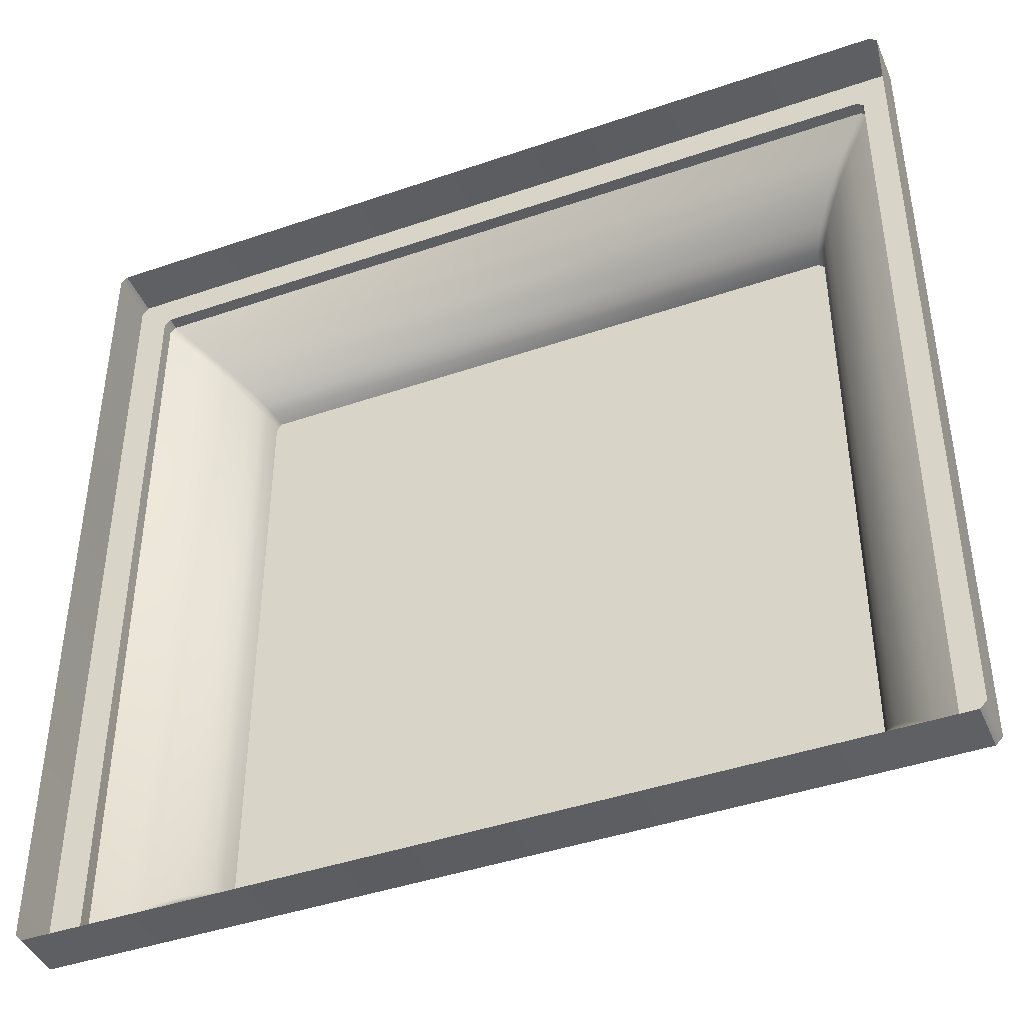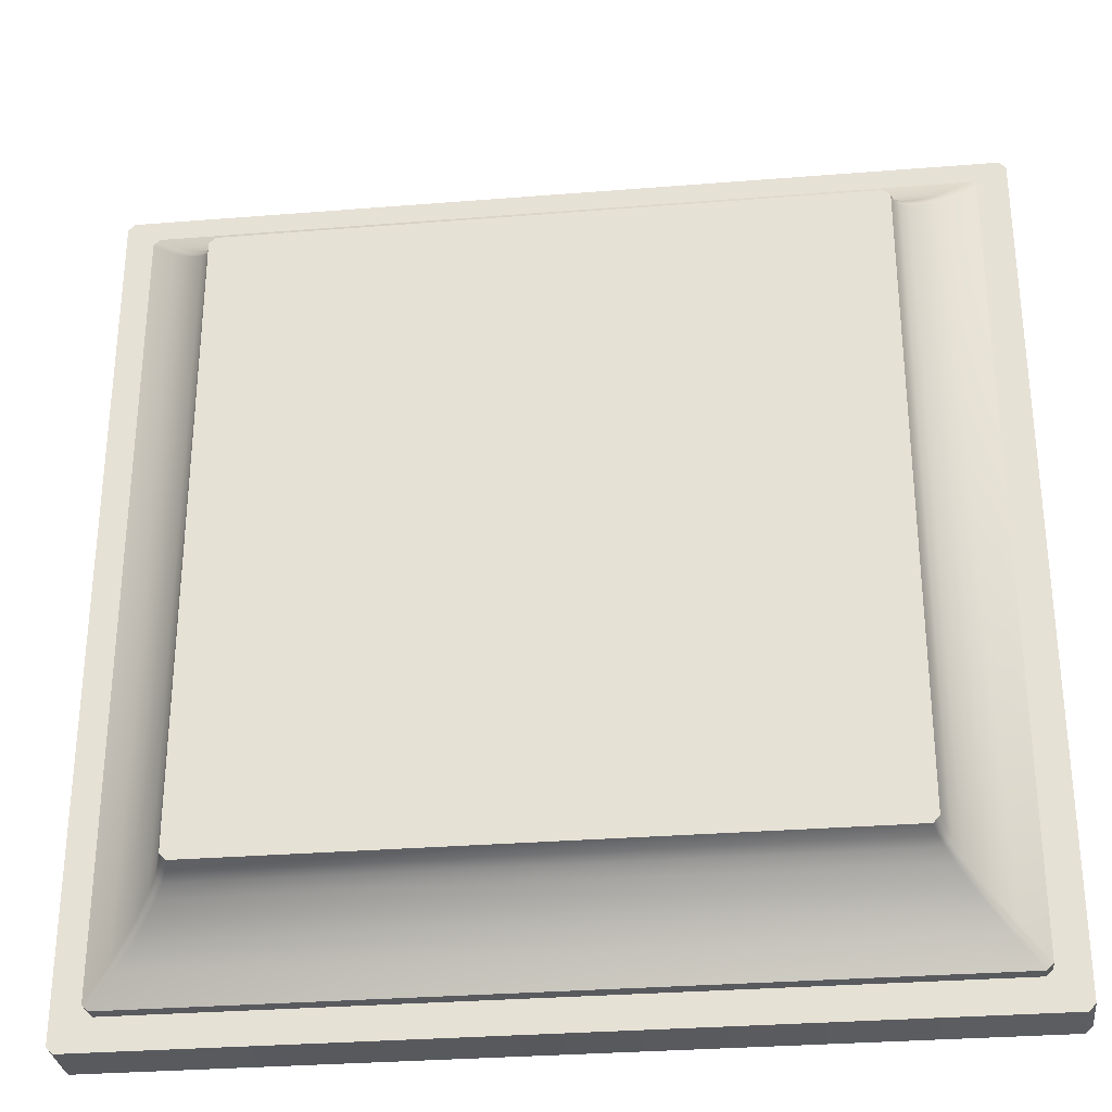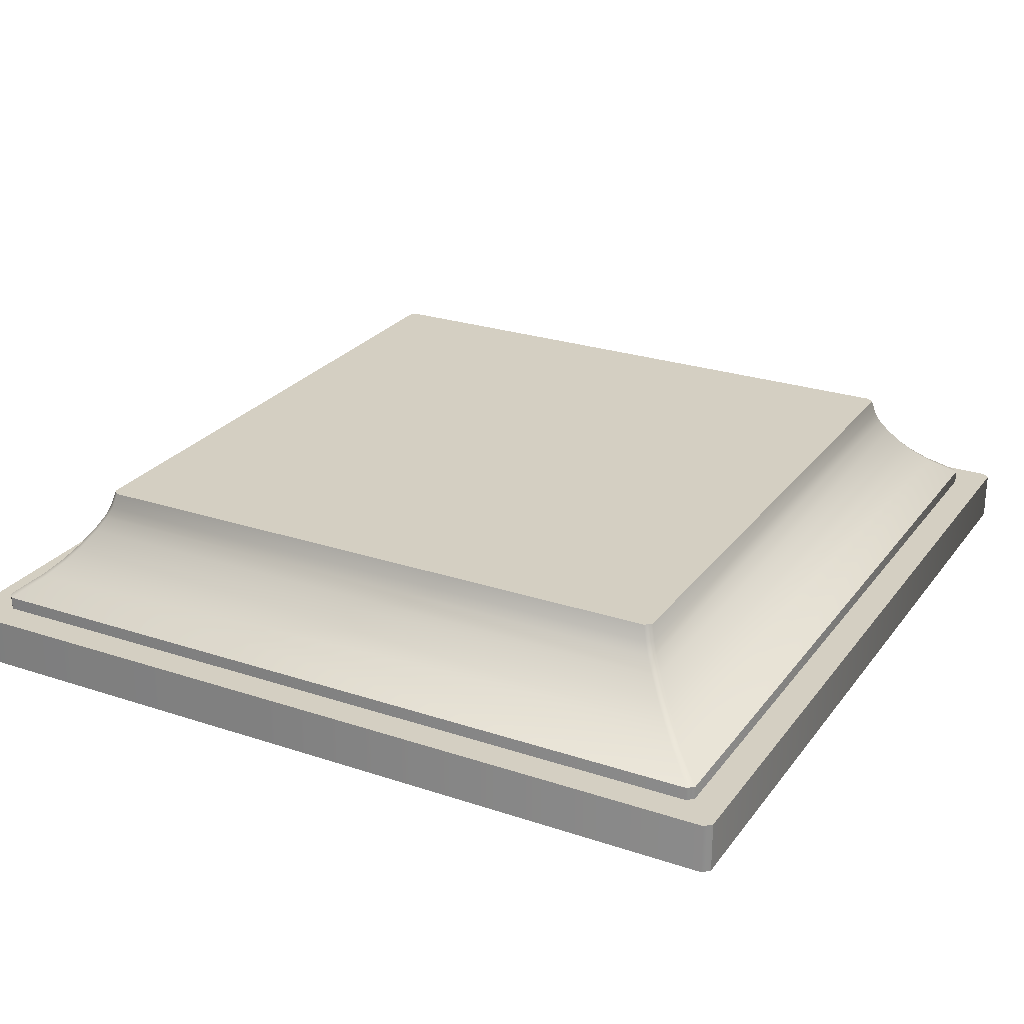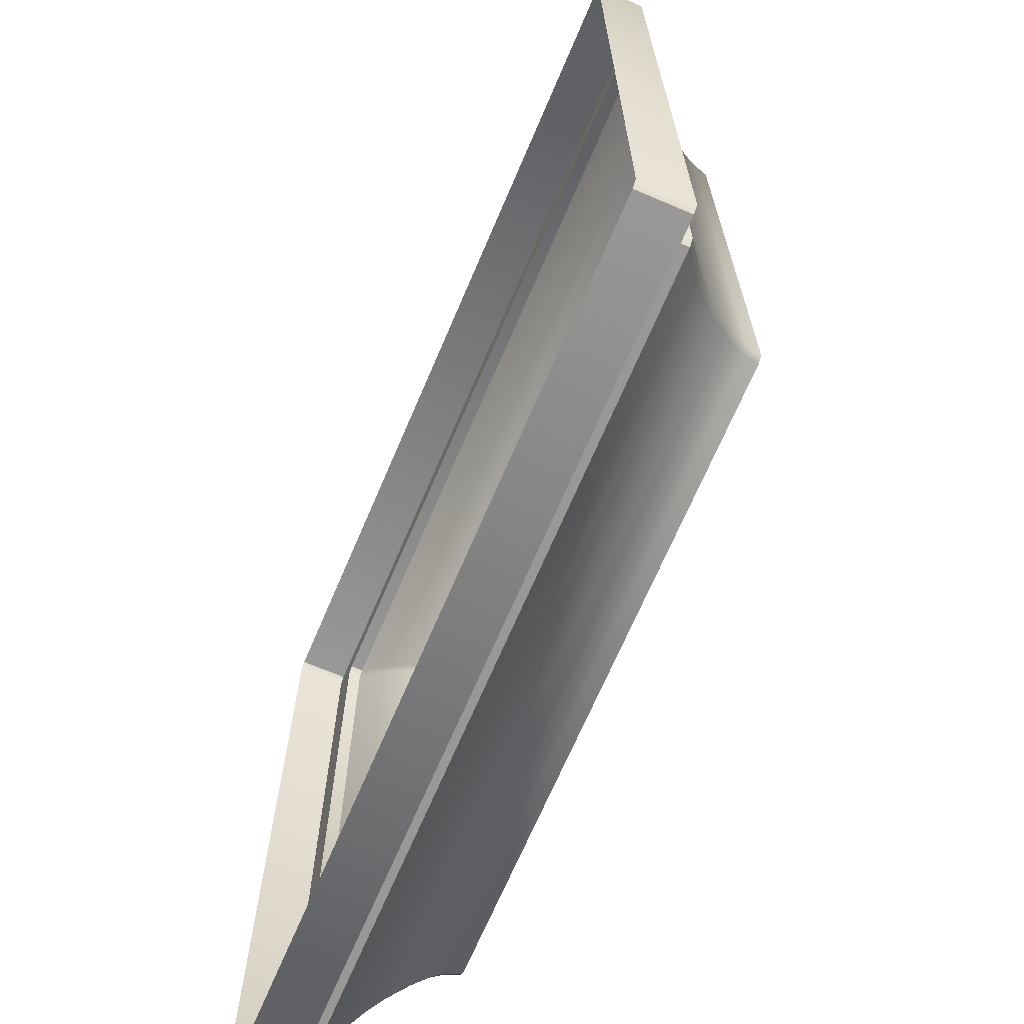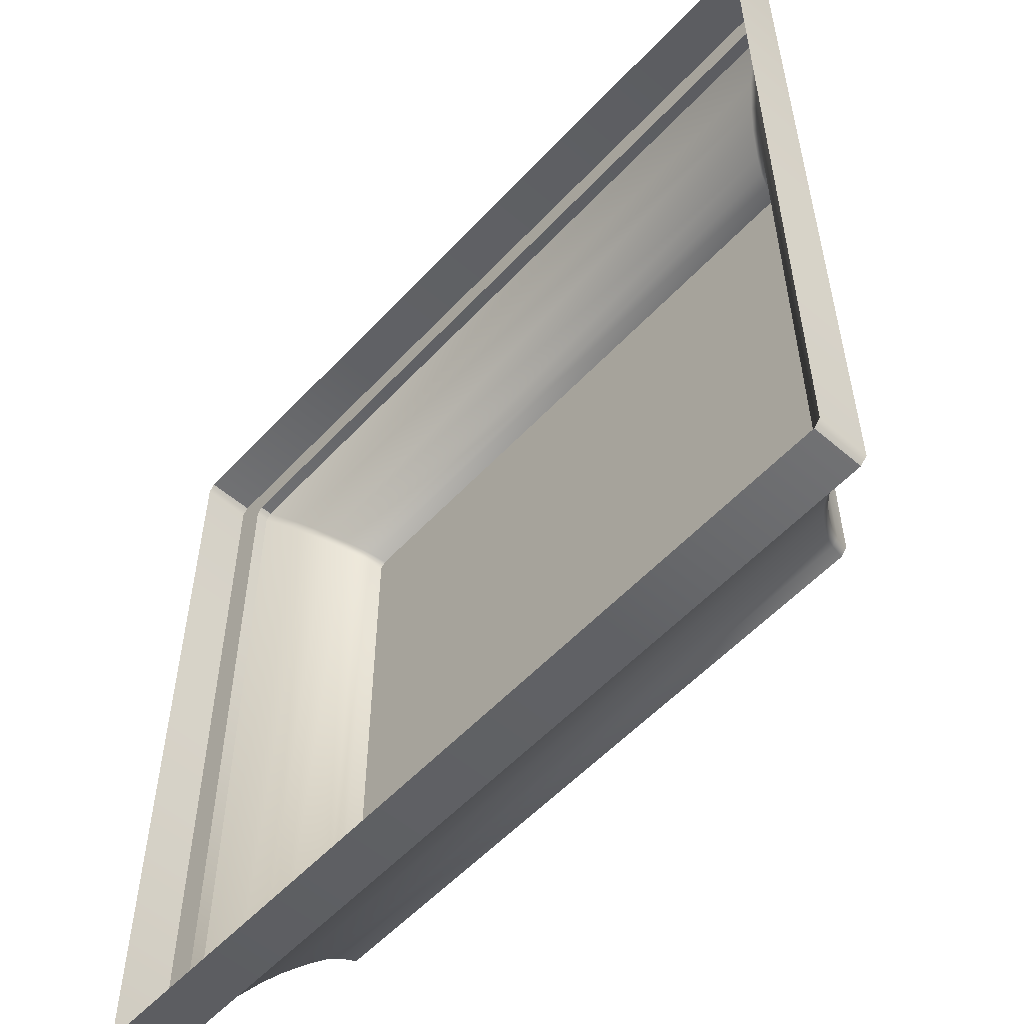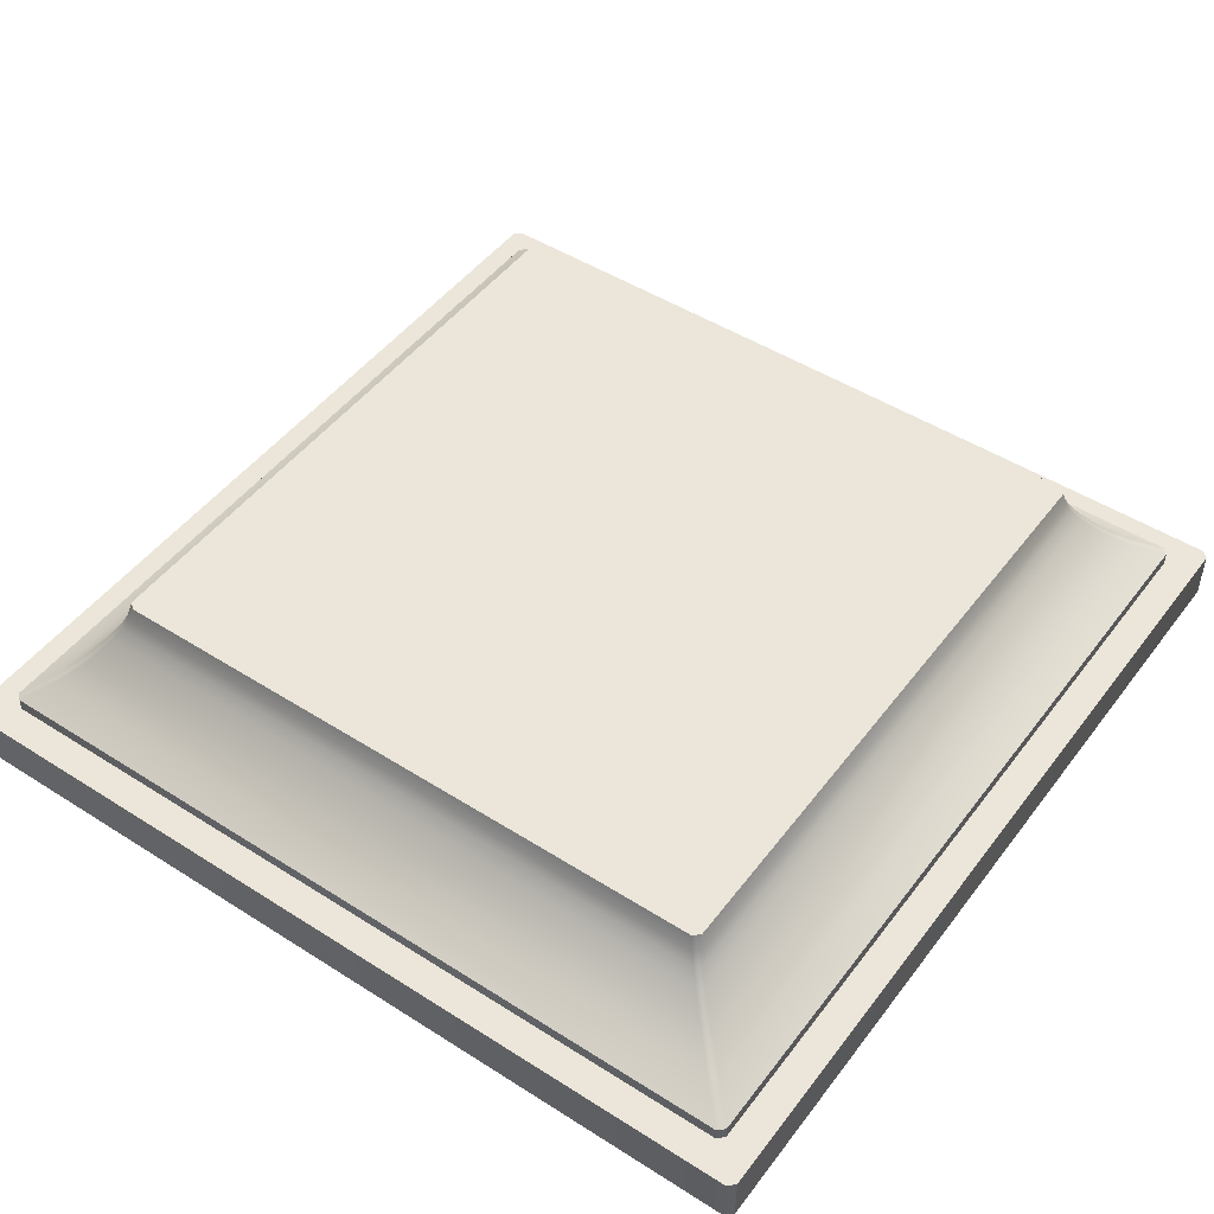
<metadata>
{"format":"obj","ext":"obj","renderer":"f3d","projection":"perspective","resolution":1024,"background":"white","views":[{"elev":-43.1,"azim":22.2,"up":"+Z"},{"elev":-30.6,"azim":-173.4,"up":"+Z"},{"elev":25.5,"azim":28.1,"up":"+Y"},{"elev":-68.7,"azim":66.9,"up":"+Z"},{"elev":-55.4,"azim":48.0,"up":"+Z"},{"elev":48.3,"azim":125.4,"up":"+Y"}]}
</metadata>
<code>
v 657.1 516.4 184.9
v 657.4 517.4 224.4
v 657.4 517.4 185.1
v 657.1 516.4 224.7
v 657.8 517.4 224.8
v 651.9 510.6 229.9
v 654 511.9 228.6
v 653.6 511.9 228.2
v 657.2 515.7 225.4
v 656.3 514.8 225.5
v 656.7 514.8 225.9
v 654.6 512.8 227.2
v 655.8 513.7 226.8
v 655.4 513.7 226.4
v 655 512.8 227.6
v 656.8 515.7 225
v 654.6 512.8 182.4
v 655.4 513.7 183.2
v 657.1 516.4 184.9
v 657.8 517.4 184.7
v 657.5 516.4 184.5
v 651.9 510.6 179.7
v 654 511.9 181
v 652.3 510.6 179.3
v 656.8 515.7 184.6
v 656.7 514.8 183.6
v 656.3 514.8 184
v 654.6 512.8 182.4
v 655.8 513.7 182.8
v 655 512.8 182
v 653.6 511.9 181.4
v 655.4 513.7 183.2
v 700.8 511.9 181
v 702.5 510.6 179.3
v 698.2 514.8 183.6
v 657.2 515.7 184.2
v 697.6 515.7 184.2
v 699.8 512.8 182
v 699 513.7 182.8
v 697.3 516.4 184.5
v 697.5 517.4 185.1
v 697.1 517.4 184.7
v 702.9 510.6 179.7
v 701.2 511.9 181.4
v 698.6 514.8 184
v 699.4 513.7 183.2
v 700.2 512.8 182.4
v 698 515.7 184.6
v 651.9 510.6 179.7
v 653.6 511.9 181.4
v 656.8 515.7 184.6
v 656.3 514.8 184
v 651.9 509.8 229.9
v 652.3 510.6 230.3
v 651.9 510.6 229.9
v 651.9 510.6 179.7
v 651.9 509.8 179.7
v 702.5 509.8 179.3
v 652.3 510.6 179.3
v 702.5 510.6 179.3
v 652.3 509.8 179.3
v 651.9 510.6 179.7
v 652.3 510.6 179.3
v 702.9 509.8 179.7
v 702.5 510.6 179.3
v 702.9 510.6 179.7
v 649.9 509.8 231.8
v 652.3 509.8 230.3
v 651.9 509.8 229.9
v 649.9 509.8 177.7
v 651.9 509.8 179.7
v 702.5 509.8 179.3
v 650.4 509.8 177.3
v 652.3 509.8 179.3
v 649.9 509.8 177.7
v 651.9 509.8 179.7
v 704.9 509.8 177.7
v 702.9 509.8 179.7
v 650.4 506.6 232.3
v 649.9 509.8 231.8
v 649.9 506.6 231.8
v 649.9 509.8 177.7
v 649.9 506.6 177.7
v 650.4 506.6 177.3
v 704.5 509.8 177.3
v 704.5 506.6 177.3
v 649.9 506.6 177.7
v 650.4 509.8 177.3
v 704.5 506.6 177.3
v 704.9 509.8 177.7
v 704.9 506.6 177.7
v 697.5 517.4 224.4
v 697.7 516.4 184.9
v 697.5 517.4 185.1
v 699.4 513.7 226.4
v 700.2 512.8 182.4
v 699.4 513.7 183.2
v 697.7 516.4 224.7
v 698 515.7 184.6
v 697.7 516.4 224.7
v 697.1 517.4 224.8
v 697.3 516.4 225.1
v 702.9 510.6 229.9
v 700.8 511.9 228.6
v 702.5 510.6 230.3
v 697.6 515.7 225.4
v 698.6 514.8 225.5
v 698 515.7 225
v 700.2 512.8 227.2
v 699 513.7 226.8
v 699.8 512.8 227.6
v 701.2 511.9 228.2
v 699.4 513.7 226.4
v 654 511.9 228.6
v 652.3 510.6 230.3
v 698.2 514.8 225.9
v 657.2 515.7 225.4
v 656.7 514.8 225.9
v 655.8 513.7 226.8
v 655 512.8 227.6
v 657.5 516.4 225.1
v 702.9 510.6 229.9
v 701.2 511.9 181.4
v 701.2 511.9 228.2
v 698.6 514.8 225.5
v 698 515.7 225
v 698.6 514.8 184
v 700.2 512.8 227.2
v 702.9 509.8 179.7
v 702.9 510.6 229.9
v 702.9 509.8 229.9
v 652.3 509.8 230.3
v 702.5 510.6 230.3
v 652.3 510.6 230.3
v 702.5 509.8 230.3
v 702.9 510.6 229.9
v 704.9 509.8 231.8
v 702.9 509.8 179.7
v 702.9 509.8 229.9
v 650.4 509.8 232.3
v 702.5 509.8 230.3
v 652.3 509.8 230.3
v 704.9 509.8 231.8
v 702.9 509.8 229.9
v 704.9 506.6 177.7
v 704.9 509.8 231.8
v 704.9 506.6 231.8
v 704.5 506.6 232.3
v 650.4 509.8 232.3
v 650.4 506.6 232.3
v 704.9 506.6 231.8
v 704.5 509.8 232.3
v 697.1 517.4 184.7
v 697.5 517.4 224.4
v 697.5 517.4 185.1
v 697.1 517.4 224.8
v 657.4 517.4 224.4
v 657.8 517.4 224.8
v 657.4 517.4 185.1
v 657.5 516.4 225.1
v 652.3 510.6 230.3
v 697.7 516.4 184.9
v 652.3 509.8 230.3
v 652.3 509.8 179.3
v 651.9 509.8 179.7
v 702.5 509.8 179.3
v 650.4 509.8 232.3
v 704.5 509.8 177.3
v 650.4 509.8 232.3
v 649.9 509.8 177.7
v 704.5 509.8 177.3
v 657.8 517.4 224.8
v 702.9 510.6 179.7
v 702.9 510.6 179.7
v 702.9 509.8 229.9
v 704.9 509.8 177.7
v 704.5 509.8 232.3
v 704.9 509.8 177.7
v 704.9 509.8 231.8
v 657.8 517.4 184.7
f 1 2 3
f 4 5 2
f 6 7 8
f 9 10 11
f 12 13 14
f 8 15 12
f 11 14 13
f 9 4 16
f 17 14 18
f 1 16 4
f 19 20 21
f 22 23 24
f 25 26 27
f 28 29 30
f 31 30 23
f 26 32 27
f 21 25 19
f 24 33 34
f 35 36 37
f 29 38 30
f 29 35 39
f 23 38 33
f 37 21 40
f 41 40 42
f 43 33 44
f 37 45 35
f 46 38 39
f 44 38 47
f 35 46 39
f 40 48 37
f 21 42 40
f 49 8 50
f 51 10 16
f 18 10 52
f 50 12 17
f 53 54 55
f 53 56 57
f 58 59 60
f 61 62 63
f 64 65 66
f 67 68 69
f 70 69 71
f 72 73 74
f 74 75 76
f 77 72 78
f 79 80 81
f 81 82 83
f 84 85 86
f 87 88 84
f 89 90 91
f 92 93 94
f 95 96 97
f 98 99 93
f 100 101 102
f 103 104 105
f 106 107 108
f 109 110 111
f 112 111 104
f 107 110 113
f 102 108 100
f 105 114 115
f 116 117 118
f 111 119 120
f 119 116 118
f 114 111 120
f 106 121 117
f 101 121 102
f 122 123 124
f 125 99 126
f 125 97 127
f 128 123 96
f 129 130 131
f 132 133 134
f 135 136 133
f 137 138 139
f 140 141 142
f 141 143 144
f 145 146 147
f 148 149 150
f 151 152 148
f 153 154 155
f 156 157 158
f 153 159 157
f 1 4 2
f 4 160 5
f 6 161 7
f 9 16 10
f 12 15 13
f 8 7 15
f 11 10 14
f 9 160 4
f 17 12 14
f 1 51 16
f 19 3 20
f 22 31 23
f 25 36 26
f 28 32 29
f 31 28 30
f 26 29 32
f 21 36 25
f 24 23 33
f 35 26 36
f 29 39 38
f 29 26 35
f 23 30 38
f 37 36 21
f 41 162 40
f 43 34 33
f 37 48 45
f 46 47 38
f 44 33 38
f 35 45 46
f 40 162 48
f 21 20 42
f 49 6 8
f 51 52 10
f 18 14 10
f 50 8 12
f 53 163 54
f 53 55 56
f 58 164 59
f 61 165 62
f 64 166 65
f 67 167 68
f 70 67 69
f 72 168 73
f 74 73 75
f 77 168 72
f 79 169 80
f 81 80 82
f 84 88 85
f 87 170 88
f 89 171 90
f 92 98 93
f 95 128 96
f 98 126 99
f 100 92 101
f 103 112 104
f 106 116 107
f 109 113 110
f 112 109 111
f 107 116 110
f 102 106 108
f 105 104 114
f 116 106 117
f 111 110 119
f 119 110 116
f 114 104 111
f 106 102 121
f 101 172 121
f 122 173 123
f 125 127 99
f 125 95 97
f 128 124 123
f 129 174 130
f 132 135 133
f 135 175 136
f 137 176 138
f 140 177 141
f 141 177 143
f 145 178 146
f 148 152 149
f 151 179 152
f 153 156 154
f 156 153 157
f 153 180 159

</code>
